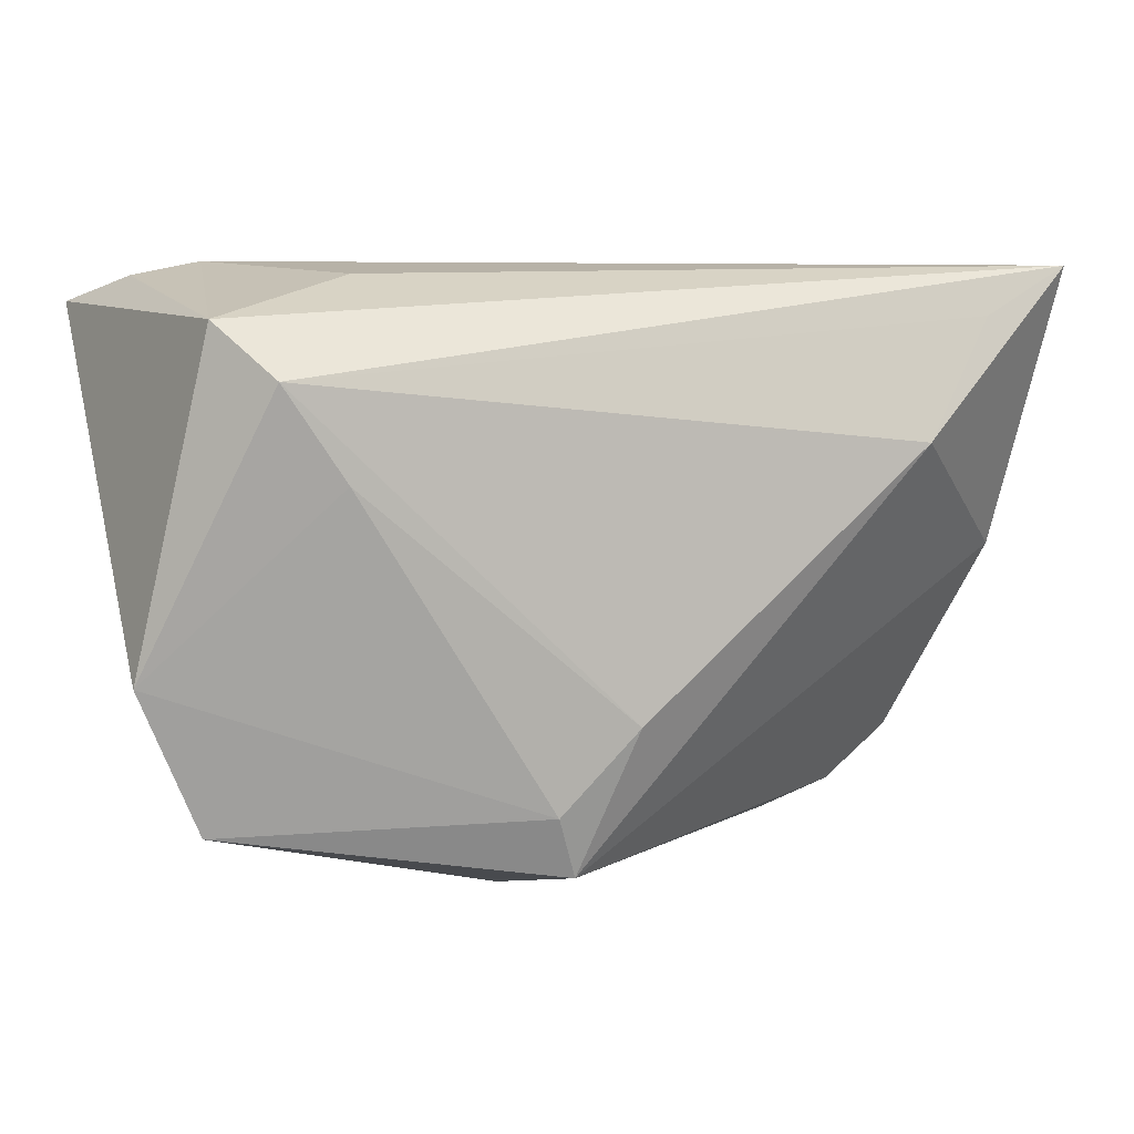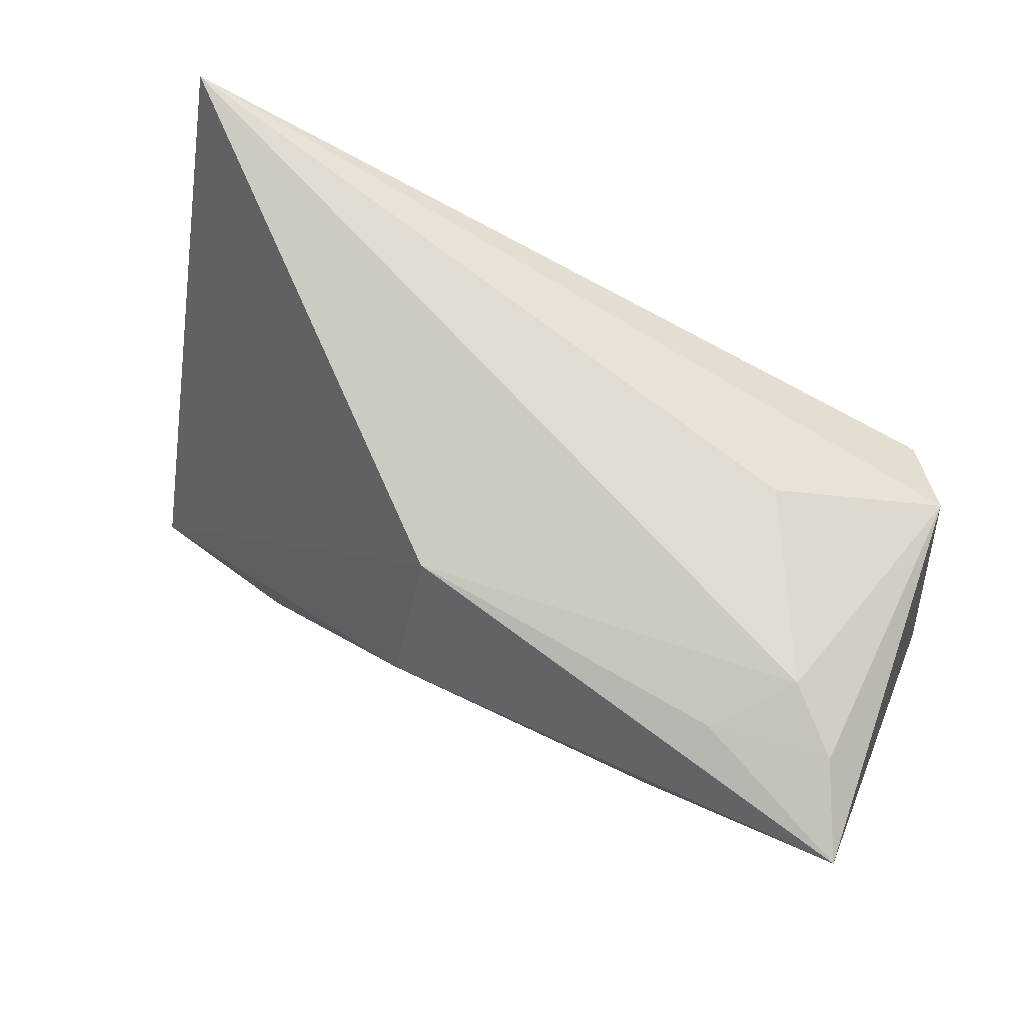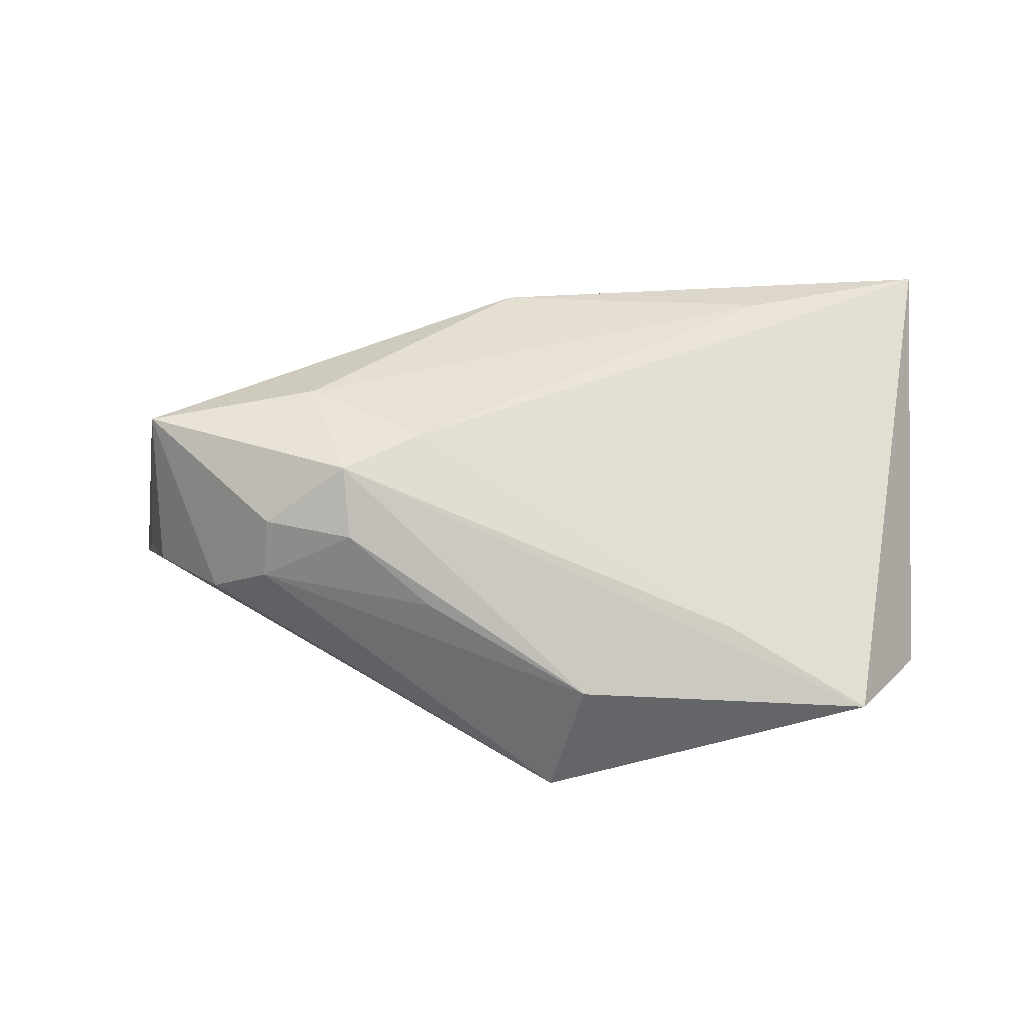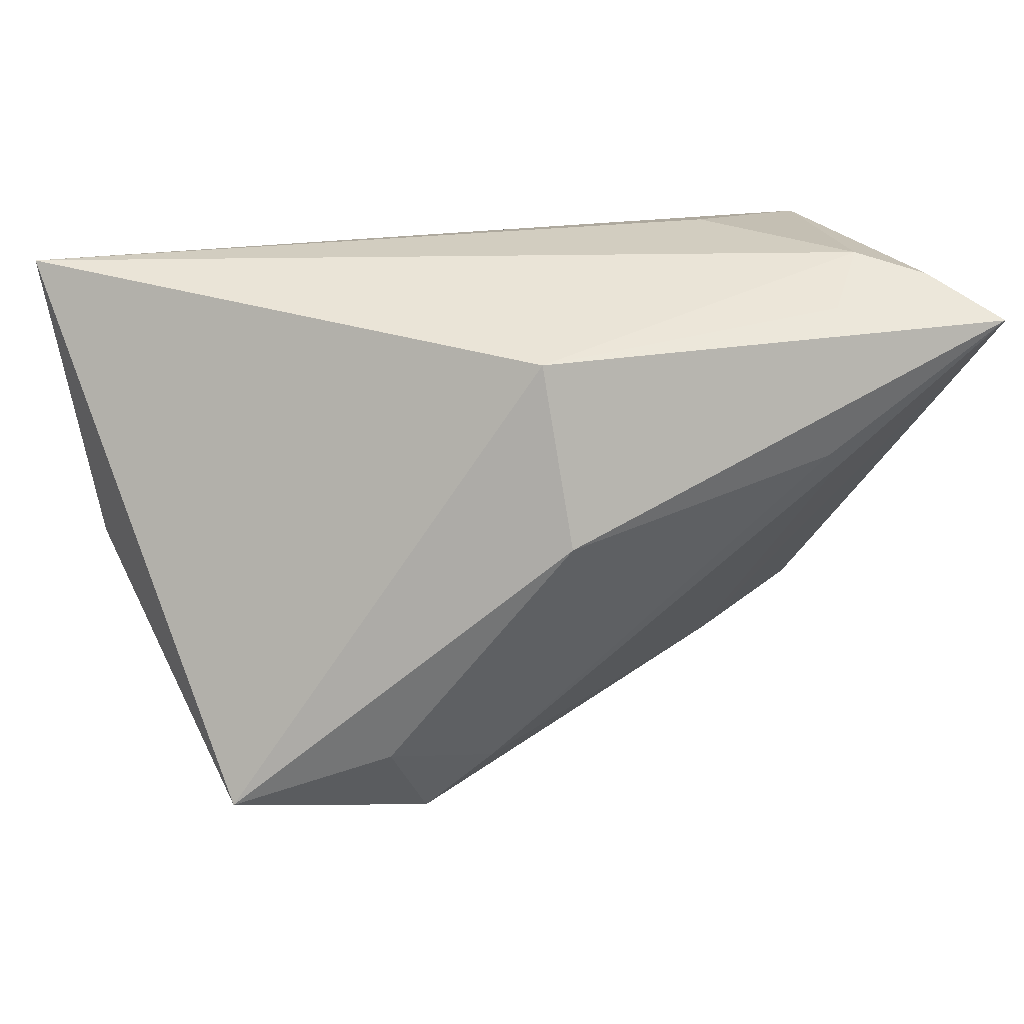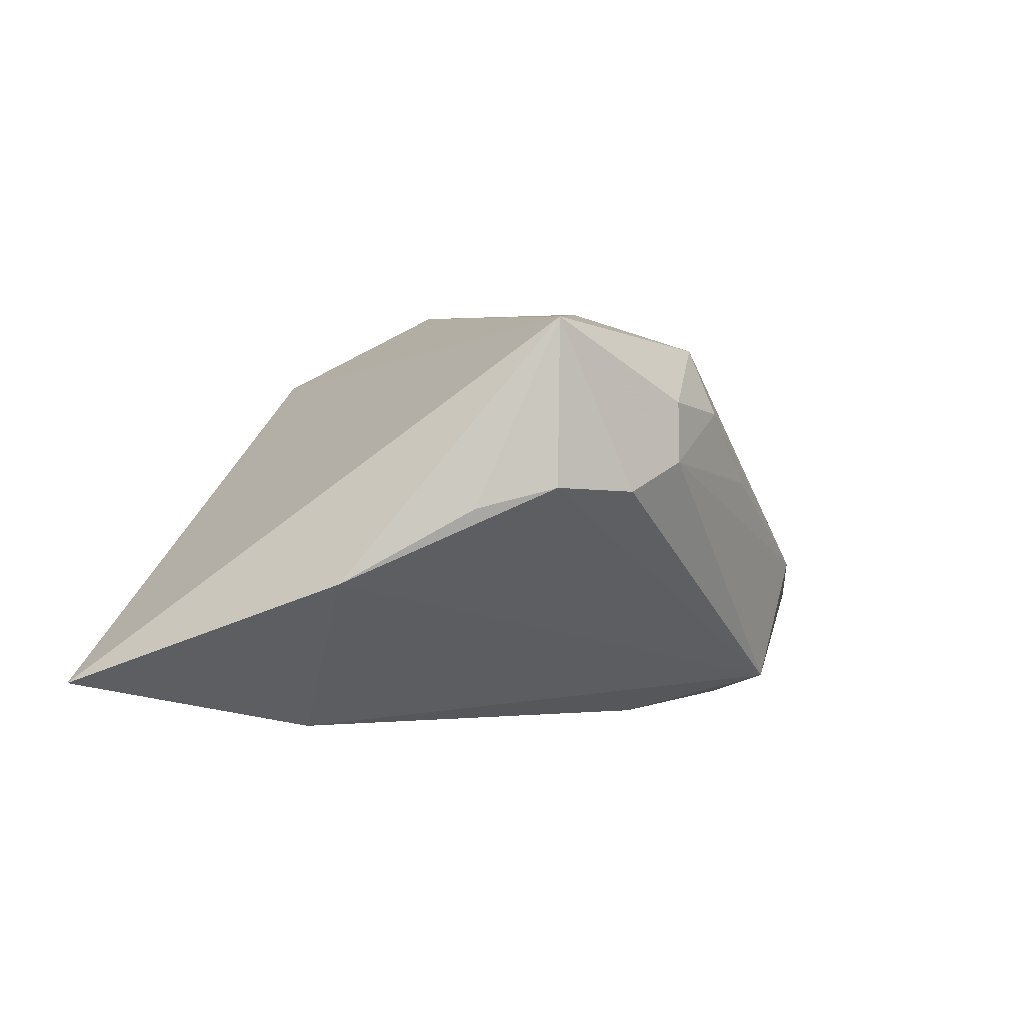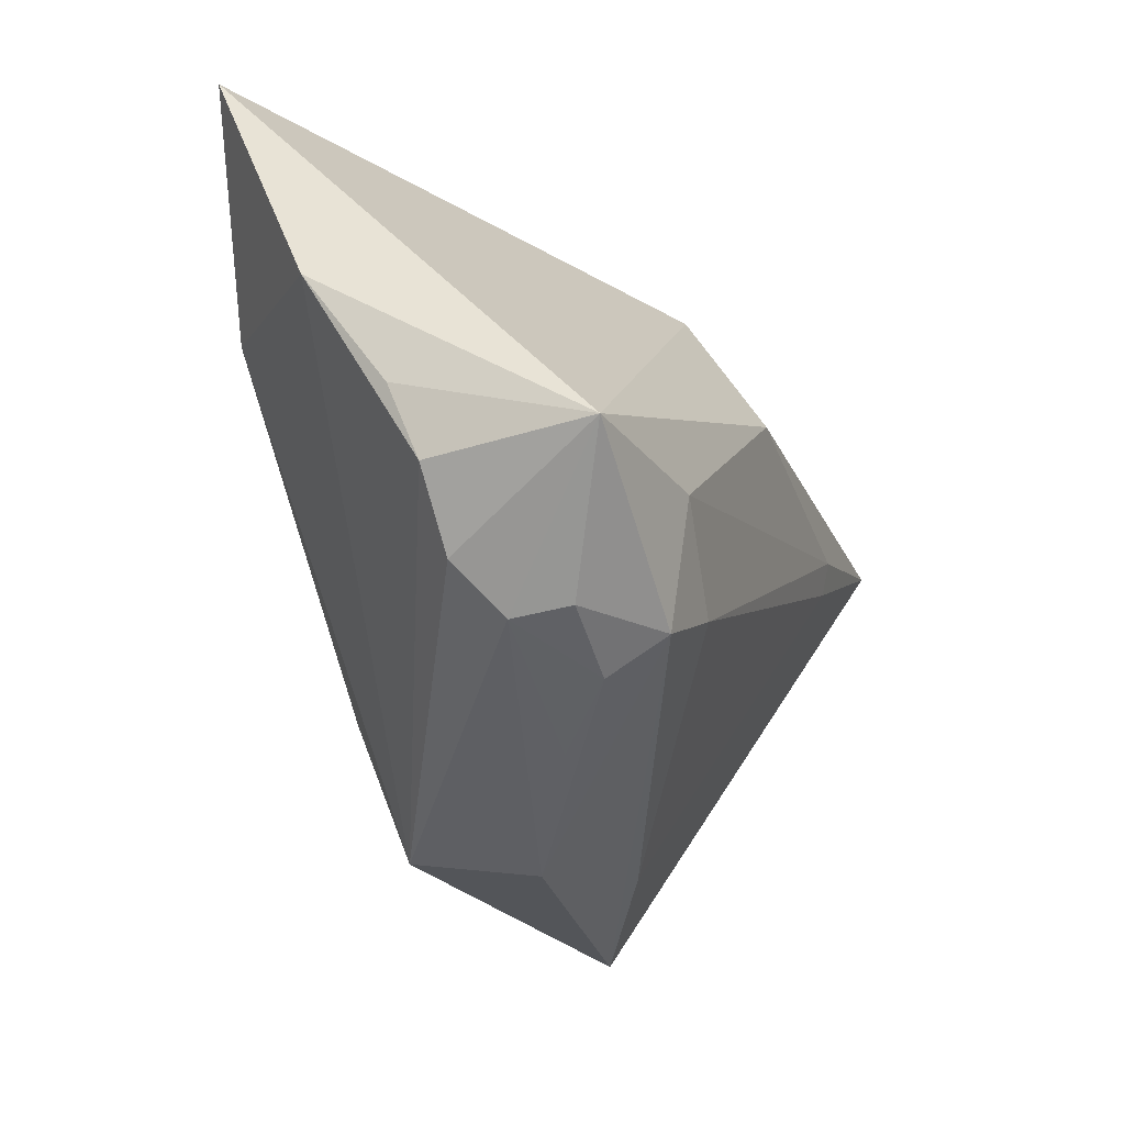
<metadata>
{"format":"obj","ext":"obj","renderer":"f3d","projection":"perspective","resolution":1024,"background":"white","views":[{"elev":3.1,"azim":159.4,"up":"+Y"},{"elev":76.2,"azim":29.8,"up":"+Y"},{"elev":25.7,"azim":4.2,"up":"+Z"},{"elev":33.8,"azim":-18.2,"up":"+Y"},{"elev":-0.9,"azim":-70.6,"up":"+Z"},{"elev":-39.7,"azim":-68.1,"up":"+Y"}]}
</metadata>
<code>
v -0.04349 0.02942 -0.02262
v -0.001208 0.01178 0.02675
v -0.05173 0.002483 -0.008929
v -0.04346 -0.02079 0.001969
v -0.02757 -0.03068 0.01246
v -0.02365 -0.01641 0.02385
v 0.02917 0.03325 -0.01032
v 0.04181 0.03566 0.008823
v -0.01811 -0.02959 0.0194
v -0.0433 -0.02101 0.02138
v -0.05497 0.03566 -0.02059
v -0.03392 0.01476 -0.02675
v 0.04901 0.03423 0.01433
v 0.03255 0.01719 0.02464
v 0.001332 -0.01608 -0.02675
v 0.05413 -0.01115 -0.01459
v 0.0412 0.02091 -0.02675
v -0.002026 0.03206 0.01752
v 0.035 0.01421 0.02292
v 0.00732 -0.03293 -0.02201
v 0.01006 -0.02587 -0.02446
v -0.007584 -0.03378 0.003355
v 0.03549 0.0334 0.01764
v -0.04705 -0.01223 -0.0003976
v -0.00954 -0.02217 0.02085
v -0.0172 -0.03258 0.01162
v 0.05497 0.03165 0.02396
v 0.0464 -0.02787 -0.0121
v 0.03377 0.01028 -0.02653
v 0.01141 -0.03566 -0.00716
v -0.02824 -0.03094 0.005324
v 0.02931 -0.02708 -0.001884
v -0.03528 -0.02722 0.001674
v 0.04694 0.02747 -0.01997
f 10 11 3
f 27 2 14
f 3 20 4
f 20 33 4
f 33 10 4
f 32 28 27
f 9 28 32
f 27 28 16
f 18 2 27
f 18 10 2
f 11 10 18
f 12 20 3
f 3 11 12
f 6 14 2
f 6 10 9
f 2 10 6
f 24 10 3
f 3 4 24
f 24 4 10
f 31 33 20
f 31 10 33
f 30 28 9
f 9 26 30
f 20 28 30
f 30 31 20
f 19 32 27
f 27 14 19
f 27 16 34
f 34 16 17
f 17 11 34
f 11 7 34
f 20 12 15
f 15 12 17
f 1 11 17
f 17 12 1
f 1 12 11
f 25 6 9
f 14 6 25
f 25 19 14
f 9 32 25
f 32 19 25
f 26 31 22
f 22 30 26
f 31 30 22
f 5 31 26
f 5 26 9
f 10 31 5
f 9 10 5
f 8 34 7
f 8 7 11
f 11 18 8
f 20 15 21
f 21 28 20
f 21 16 28
f 27 34 13
f 34 8 13
f 23 18 27
f 23 8 18
f 27 13 23
f 23 13 8
f 29 15 17
f 29 21 15
f 17 16 29
f 16 21 29

</code>
